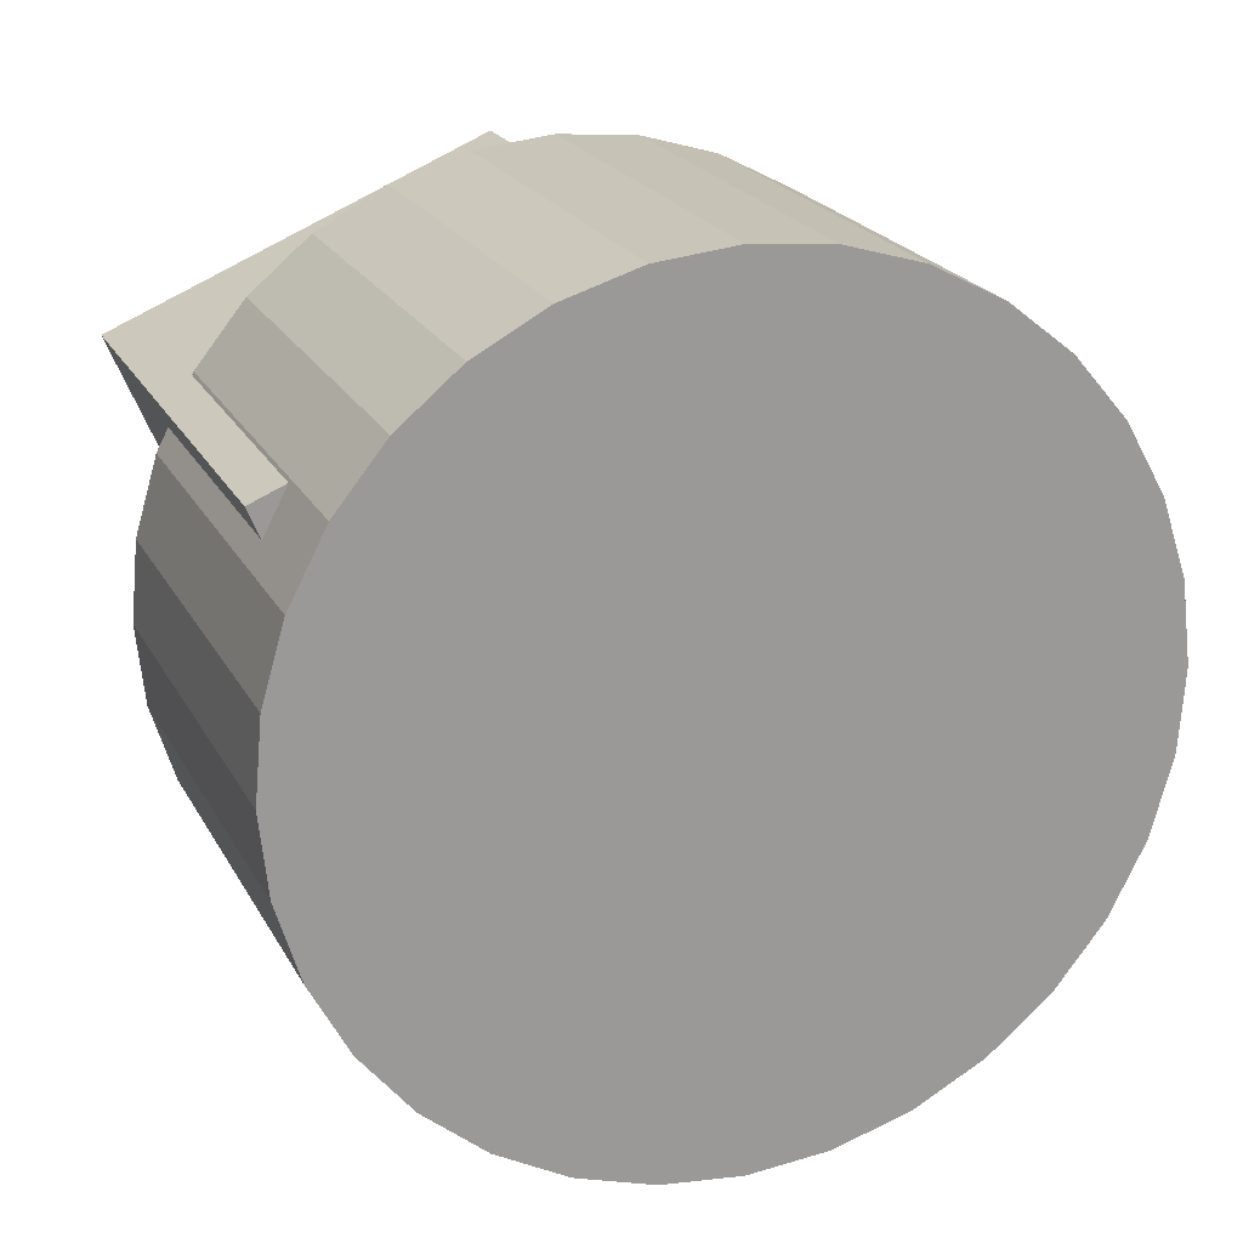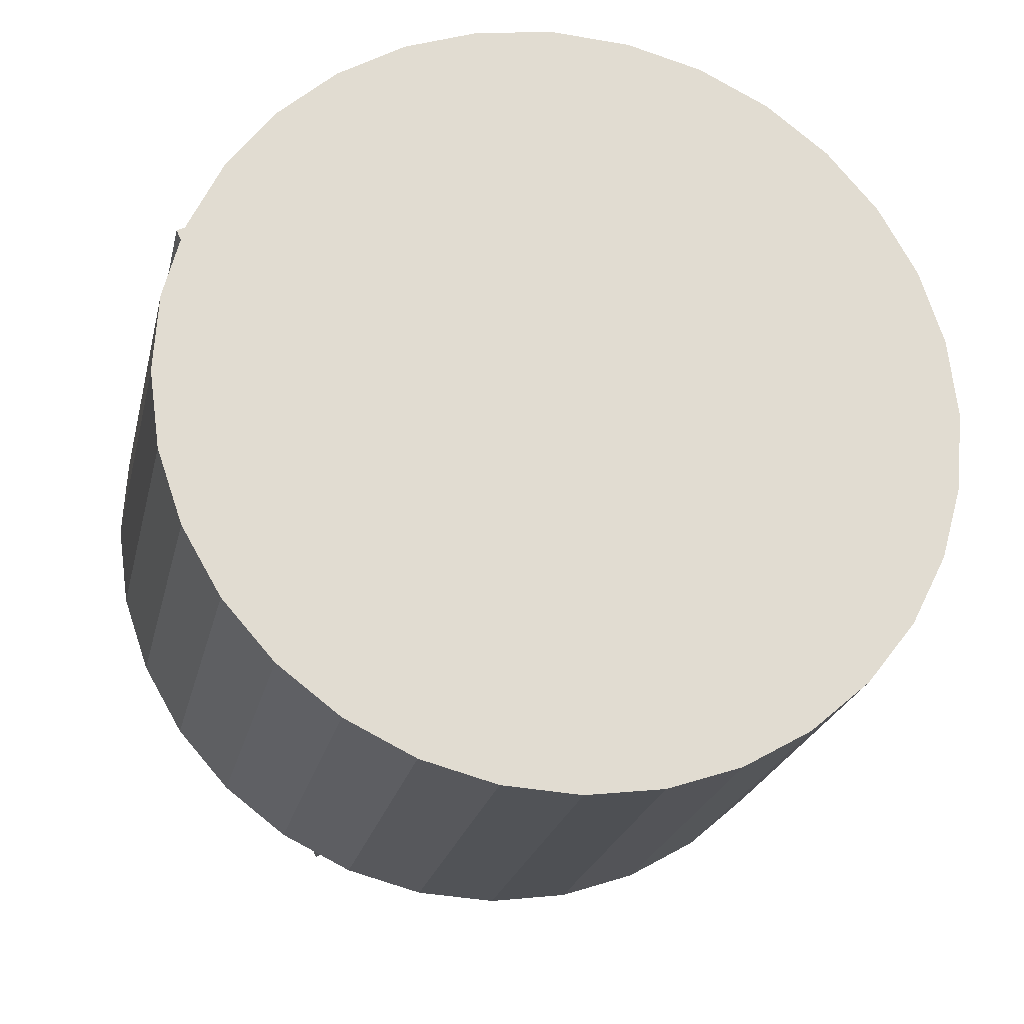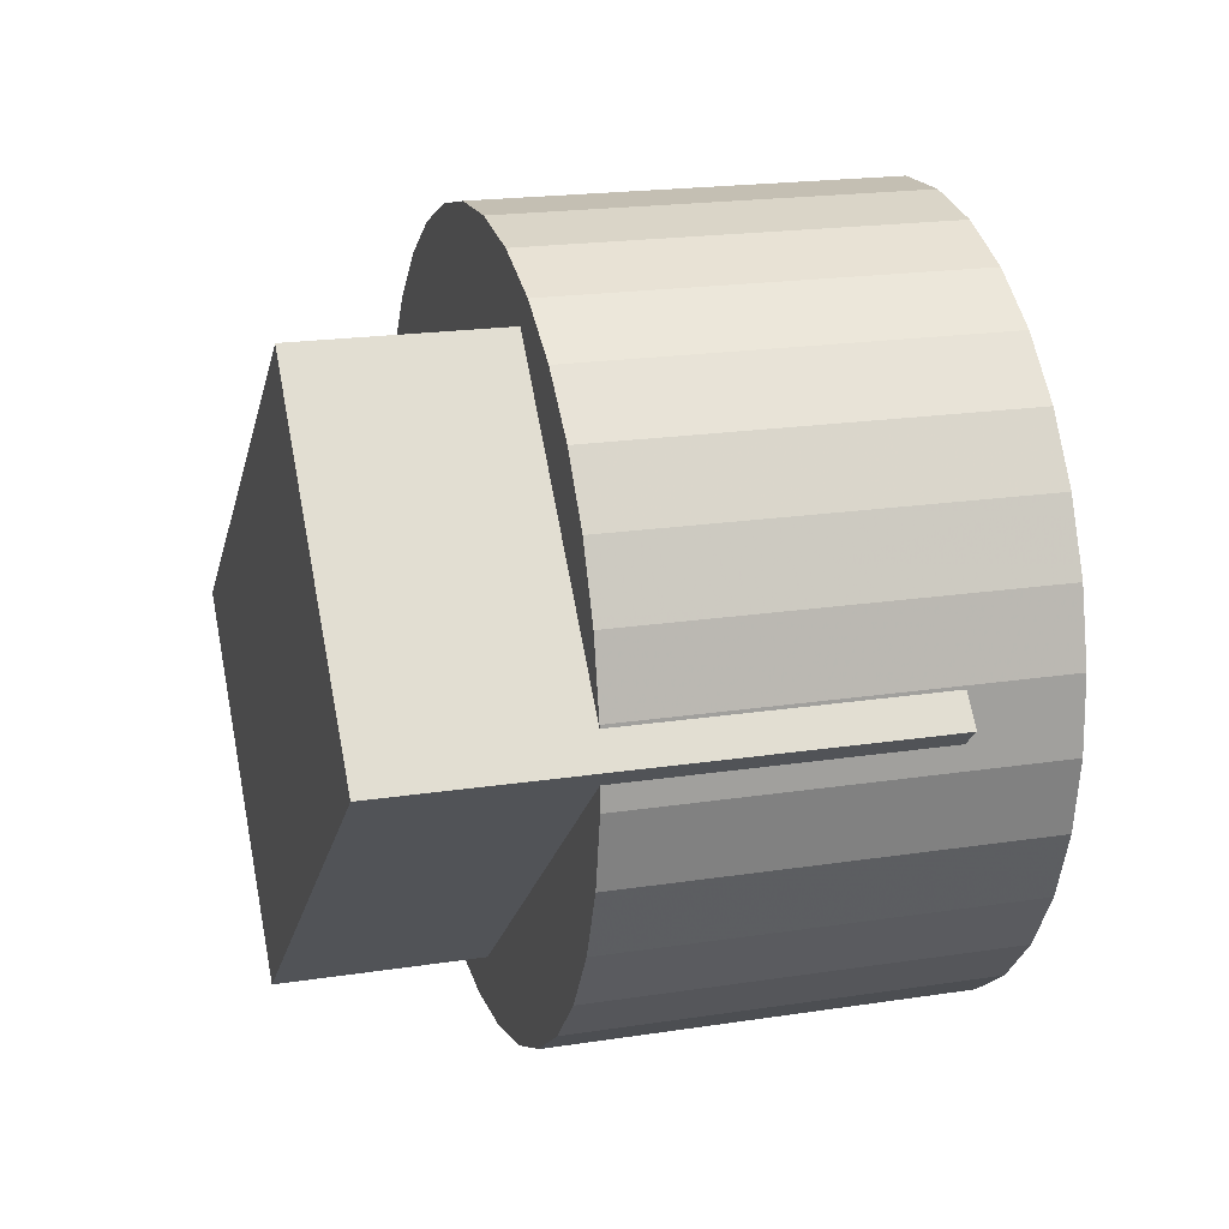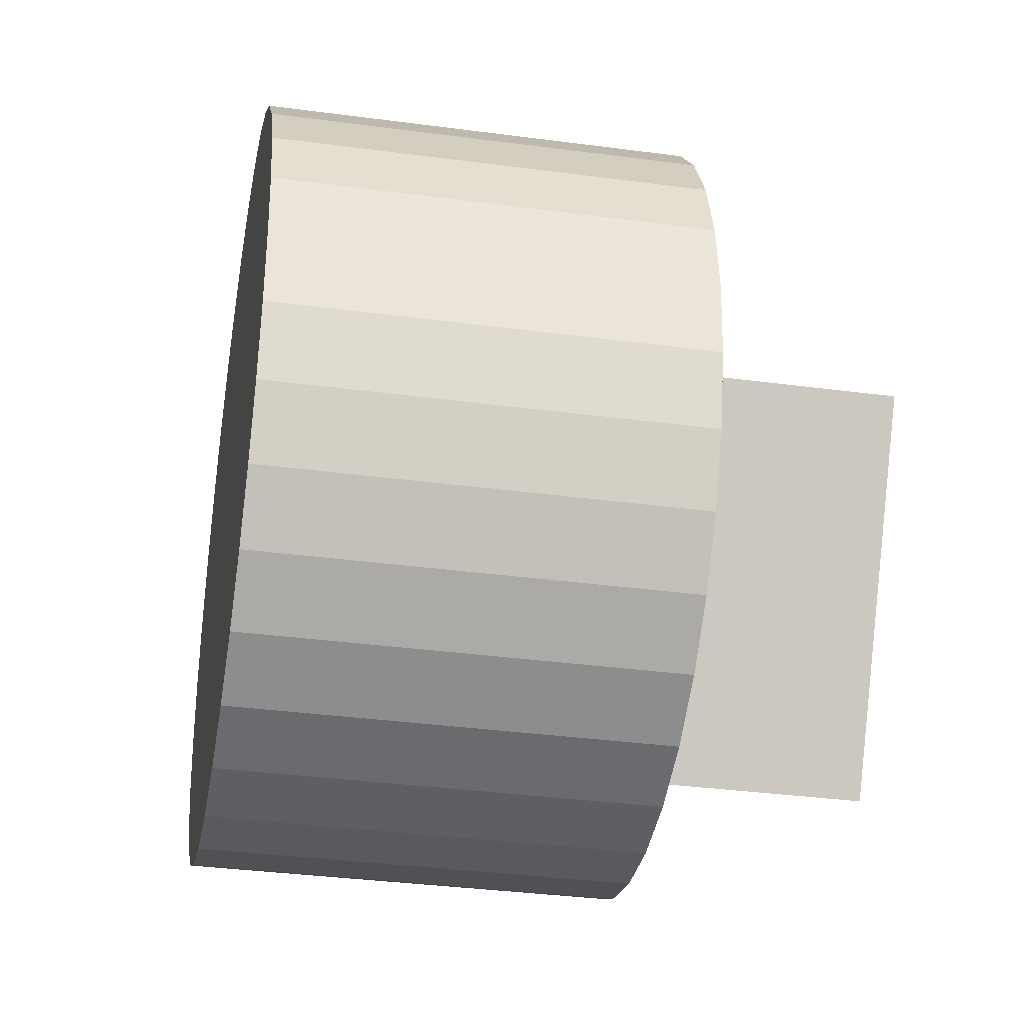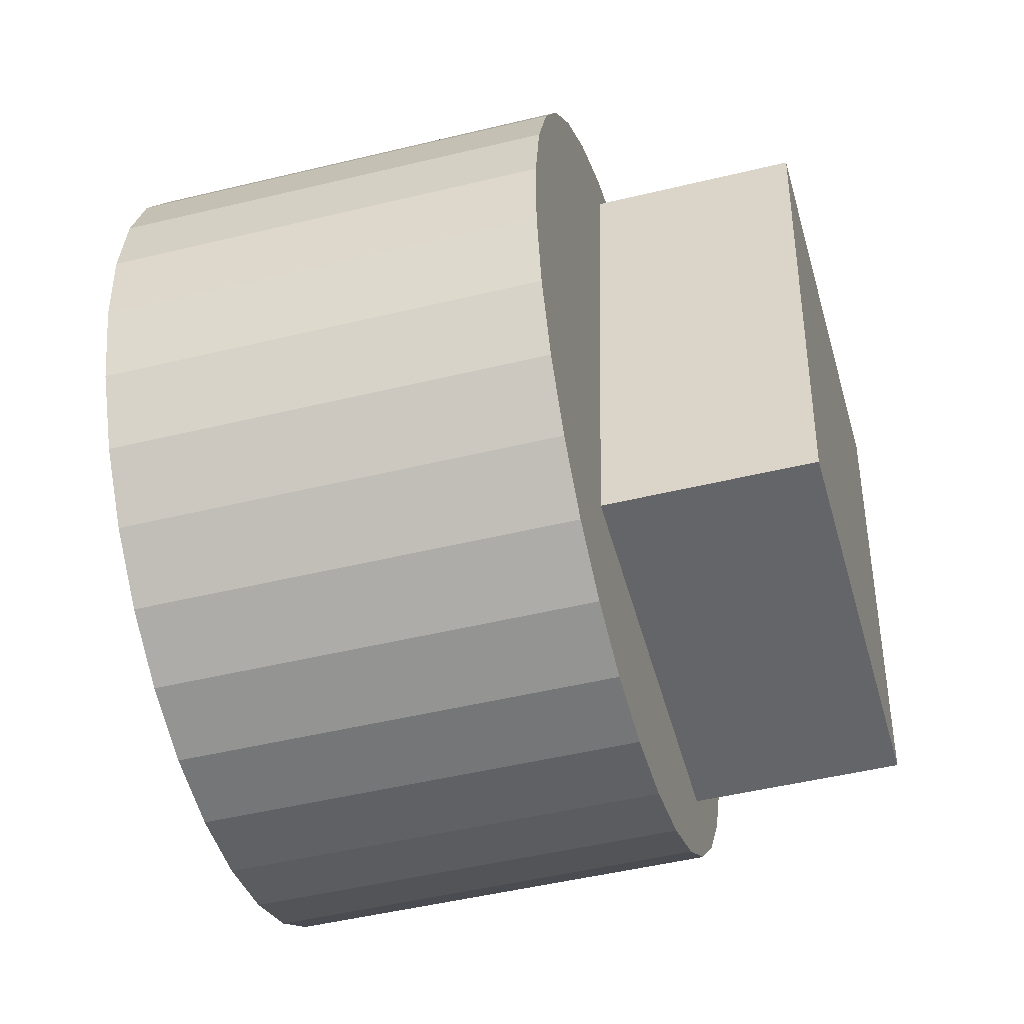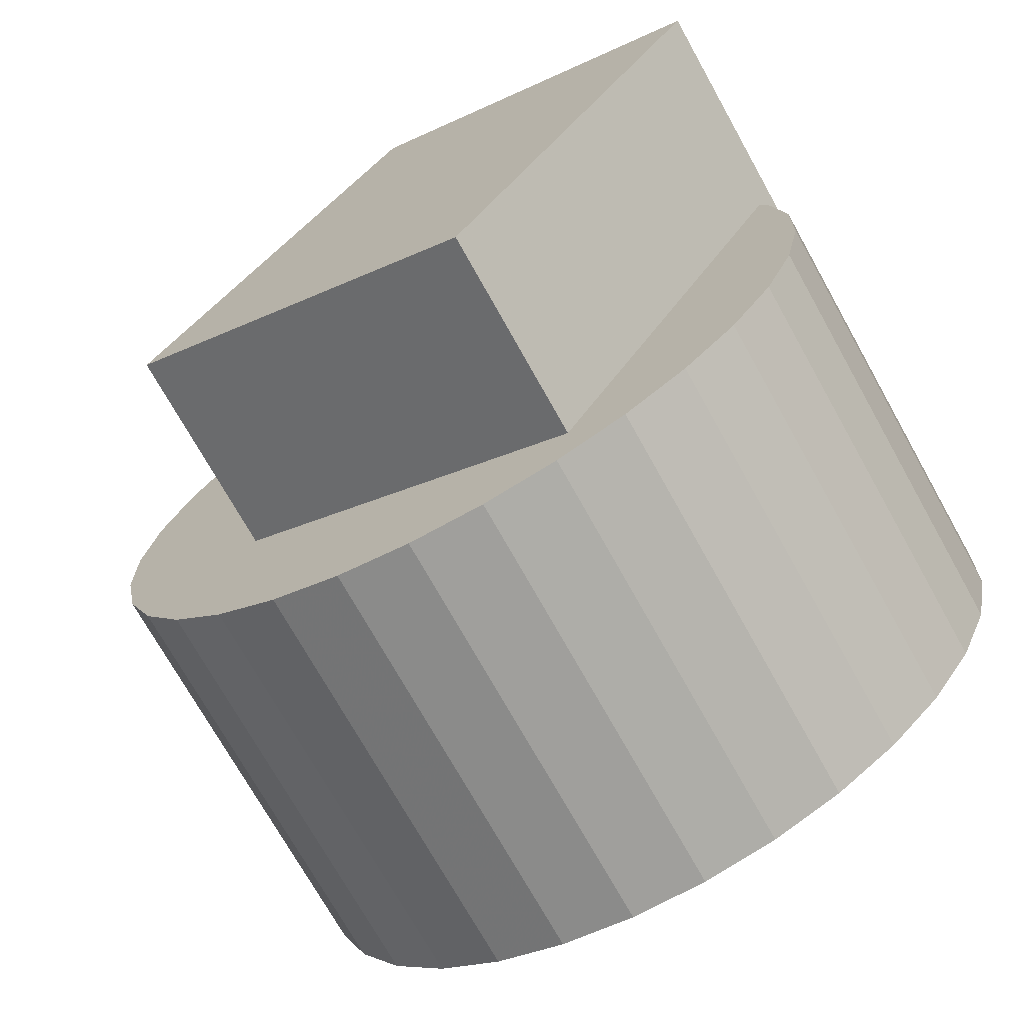
<metadata>
{"format":"obj","ext":"obj","renderer":"f3d","projection":"perspective","resolution":1024,"background":"white","views":[{"elev":14.2,"azim":84.8,"up":"+Z"},{"elev":-26.8,"azim":93.6,"up":"+Z"},{"elev":-46.3,"azim":-1.4,"up":"+Y"},{"elev":-67.9,"azim":-173.4,"up":"+Z"},{"elev":-25.8,"azim":-150.3,"up":"+Z"},{"elev":-65.1,"azim":-45.7,"up":"+Z"}]}
</metadata>
<code>
v 0.3924 0.4963 -0.7509
v -0.5525 0.241 -0.6563
v 0.5885 0.1046 0.151
v -0.3564 -0.1506 0.2456
v 0.5389 -0.1643 -1.07
v -0.406 -0.4195 -0.975
v 0.735 -0.5559 -0.1677
v -0.2099 -0.8112 -0.07312
v 0.7181 0.1562 -0.5244
v 0.861 -0.4879 -0.8352
v 0.09617 -0.6946 -0.7586
v -0.04674 -0.0504 -0.4478
v 0.8861 -0.5311 -0.7012
v 0.1213 -0.7378 -0.6247
v 0.9047 -0.5479 -0.5605
v 0.1399 -0.7545 -0.4839
v 0.9162 -0.5377 -0.4183
v 0.1513 -0.7443 -0.3418
v 0.92 -0.5007 -0.2803
v 0.1552 -0.7073 -0.2037
v 0.9161 -0.4385 -0.1516
v 0.1513 -0.6452 -0.07499
v 0.9046 -0.3535 -0.0372
v 0.1397 -0.5601 0.03937
v 0.8859 -0.2489 0.05843
v 0.1211 -0.4555 0.135
v 0.8607 -0.1287 0.1317
v 0.09591 -0.3353 0.2082
v 0.8301 0.00247 0.1797
v 0.06529 -0.2041 0.2563
v 0.7952 0.1395 0.2007
v 0.03037 -0.0671 0.2772
v 0.7573 0.2772 0.1938
v -0.00752 0.0706 0.2703
v 0.7179 0.4103 0.1593
v -0.04692 0.2036 0.2358
v 0.6785 0.5335 0.0985
v -0.0863 0.3269 0.1751
v 0.6407 0.6423 0.0138
v -0.1242 0.4357 0.09037
v 0.6058 0.7324 -0.09159
v -0.1591 0.5258 -0.01502
v 0.5752 0.8004 -0.2136
v -0.1896 0.5938 -0.137
v 0.5501 0.8436 -0.3476
v -0.2147 0.637 -0.271
v 0.5315 0.8604 -0.4883
v -0.2334 0.6538 -0.4118
v 0.52 0.8501 -0.6305
v -0.2448 0.6435 -0.5539
v 0.5162 0.8132 -0.7686
v -0.2487 0.6065 -0.692
v 0.5201 0.751 -0.8973
v -0.2447 0.5444 -0.8207
v 0.5316 0.6659 -1.012
v -0.2332 0.4593 -0.935
v 0.5503 0.5613 -1.107
v -0.2145 0.3547 -1.031
v 0.5754 0.4411 -1.18
v -0.1894 0.2345 -1.104
v 0.6061 0.31 -1.229
v -0.1588 0.1034 -1.152
v 0.641 0.1729 -1.249
v -0.1238 -0.03369 -1.173
v 0.6789 0.03523 -1.243
v -0.08595 -0.1714 -1.166
v 0.7183 -0.09782 -1.208
v -0.04655 -0.3044 -1.132
v 0.7577 -0.2211 -1.147
v -0.007166 -0.4277 -1.071
v 0.7955 -0.3299 -1.063
v 0.0307 -0.5365 -0.986
v 0.8304 -0.42 -0.9572
v 0.06559 -0.6266 -0.8807
f 2 4 1
f 5 2 1
f 1 4 3
f 3 5 1
f 2 8 4
f 6 2 5
f 6 8 2
f 4 8 3
f 7 5 3
f 3 8 7
f 7 6 5
f 8 6 7
f 10 9 13
f 10 13 11
f 11 13 14
f 11 14 12
f 13 9 15
f 13 15 14
f 14 15 16
f 14 16 12
f 15 9 17
f 15 17 16
f 16 17 18
f 16 18 12
f 17 9 19
f 17 19 18
f 18 19 20
f 18 20 12
f 19 9 21
f 19 21 20
f 20 21 22
f 20 22 12
f 21 9 23
f 21 23 22
f 22 23 24
f 22 24 12
f 23 9 25
f 23 25 24
f 24 25 26
f 24 26 12
f 25 9 27
f 25 27 26
f 26 27 28
f 26 28 12
f 27 9 29
f 27 29 28
f 28 29 30
f 28 30 12
f 29 9 31
f 29 31 30
f 30 31 32
f 30 32 12
f 31 9 33
f 31 33 32
f 32 33 34
f 32 34 12
f 33 9 35
f 33 35 34
f 34 35 36
f 34 36 12
f 35 9 37
f 35 37 36
f 36 37 38
f 36 38 12
f 37 9 39
f 37 39 38
f 38 39 40
f 38 40 12
f 39 9 41
f 39 41 40
f 40 41 42
f 40 42 12
f 41 9 43
f 41 43 42
f 42 43 44
f 42 44 12
f 43 9 45
f 43 45 44
f 44 45 46
f 44 46 12
f 45 9 47
f 45 47 46
f 46 47 48
f 46 48 12
f 47 9 49
f 47 49 48
f 48 49 50
f 48 50 12
f 49 9 51
f 49 51 50
f 50 51 52
f 50 52 12
f 51 9 53
f 51 53 52
f 52 53 54
f 52 54 12
f 53 9 55
f 53 55 54
f 54 55 56
f 54 56 12
f 55 9 57
f 55 57 56
f 56 57 58
f 56 58 12
f 57 9 59
f 57 59 58
f 58 59 60
f 58 60 12
f 59 9 61
f 59 61 60
f 60 61 62
f 60 62 12
f 61 9 63
f 61 63 62
f 62 63 64
f 62 64 12
f 63 9 65
f 63 65 64
f 64 65 66
f 64 66 12
f 65 9 67
f 65 67 66
f 66 67 68
f 66 68 12
f 67 9 69
f 67 69 68
f 68 69 70
f 68 70 12
f 69 9 71
f 69 71 70
f 70 71 72
f 70 72 12
f 71 9 73
f 71 73 72
f 72 73 74
f 72 74 12
f 73 9 10
f 73 10 74
f 74 10 11
f 74 11 12

</code>
